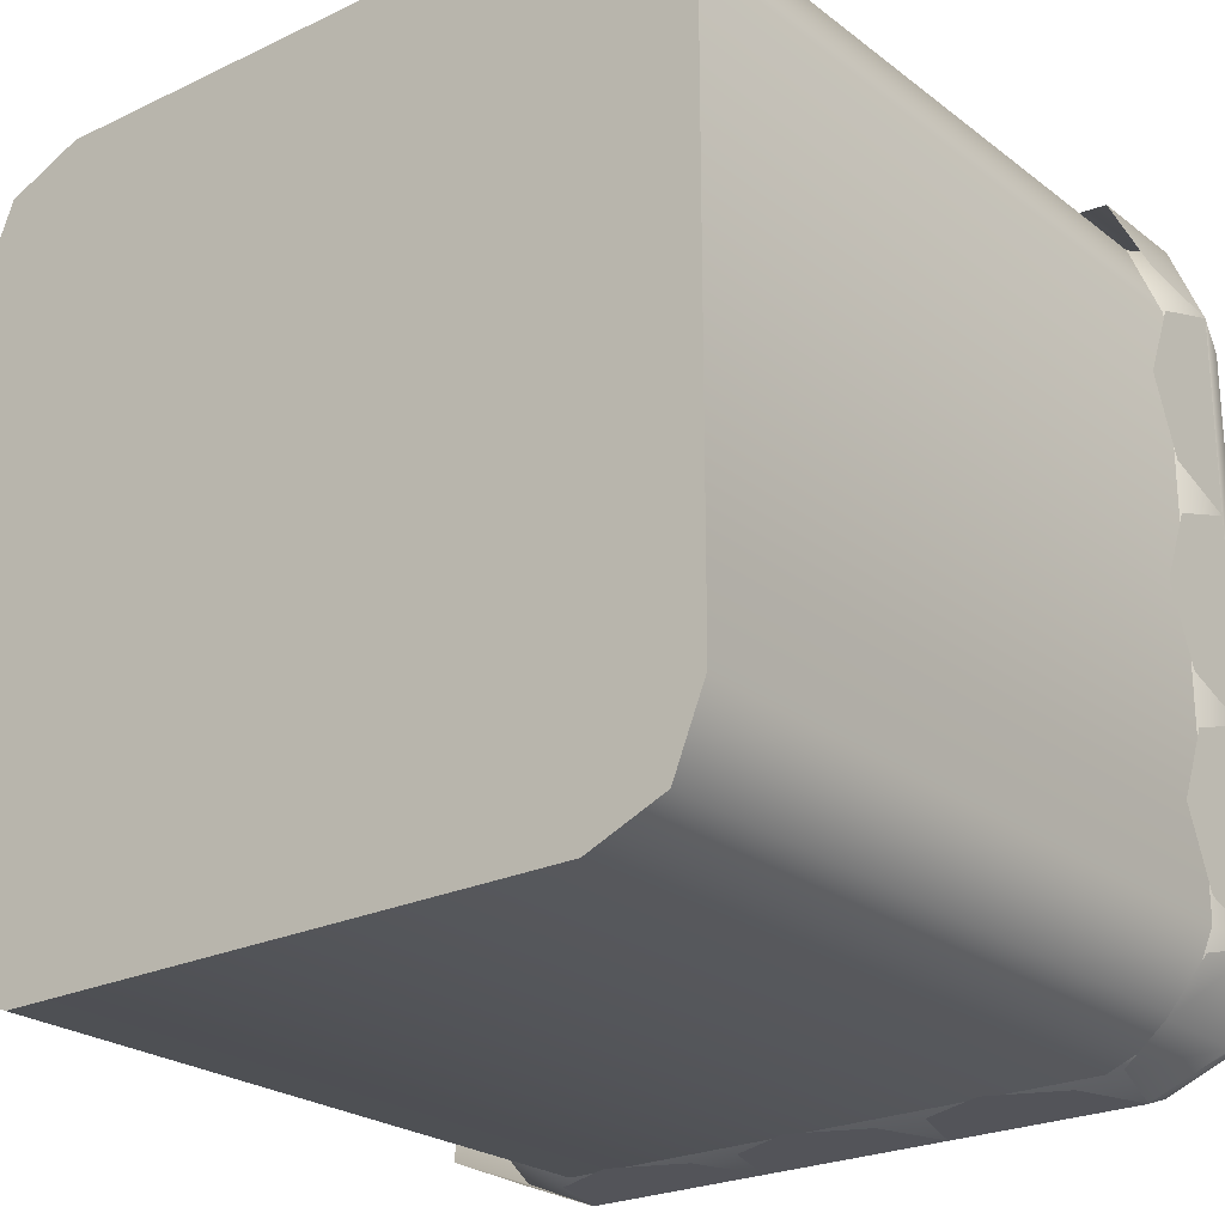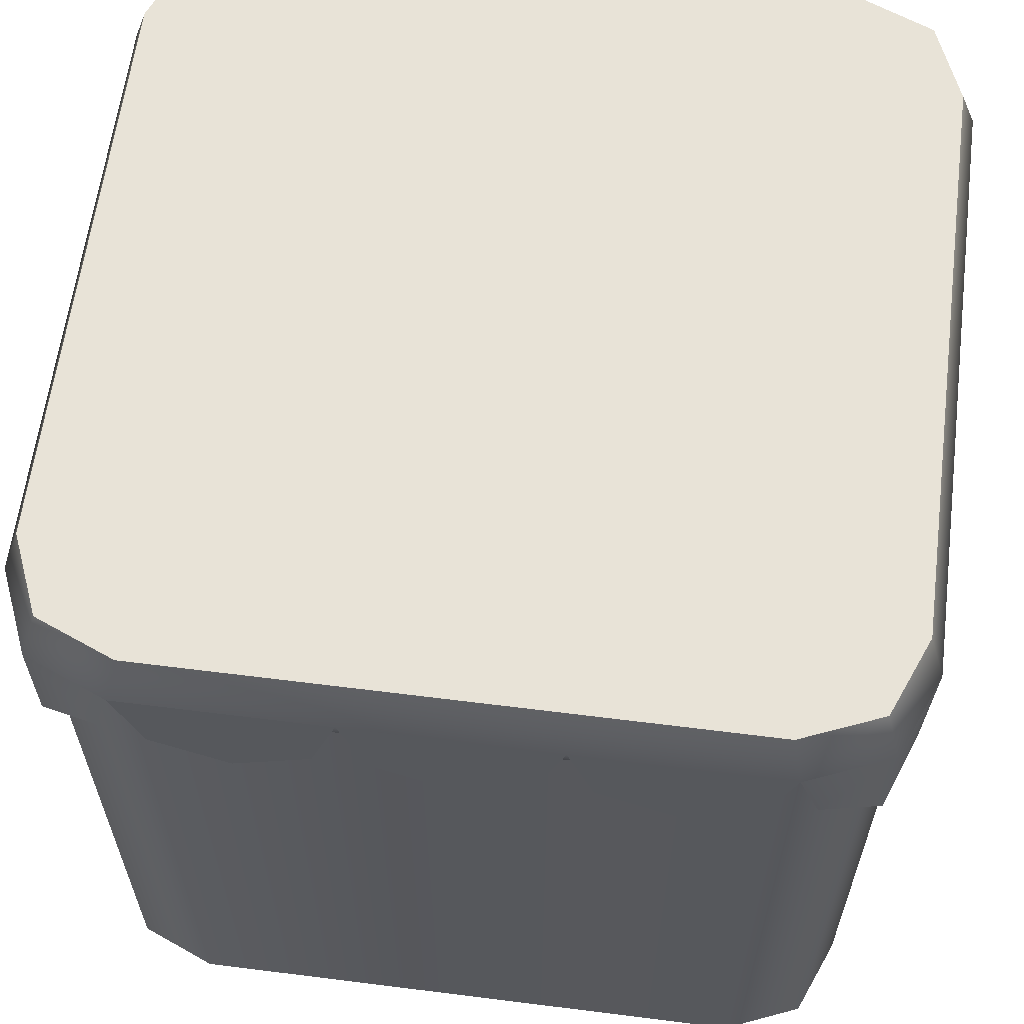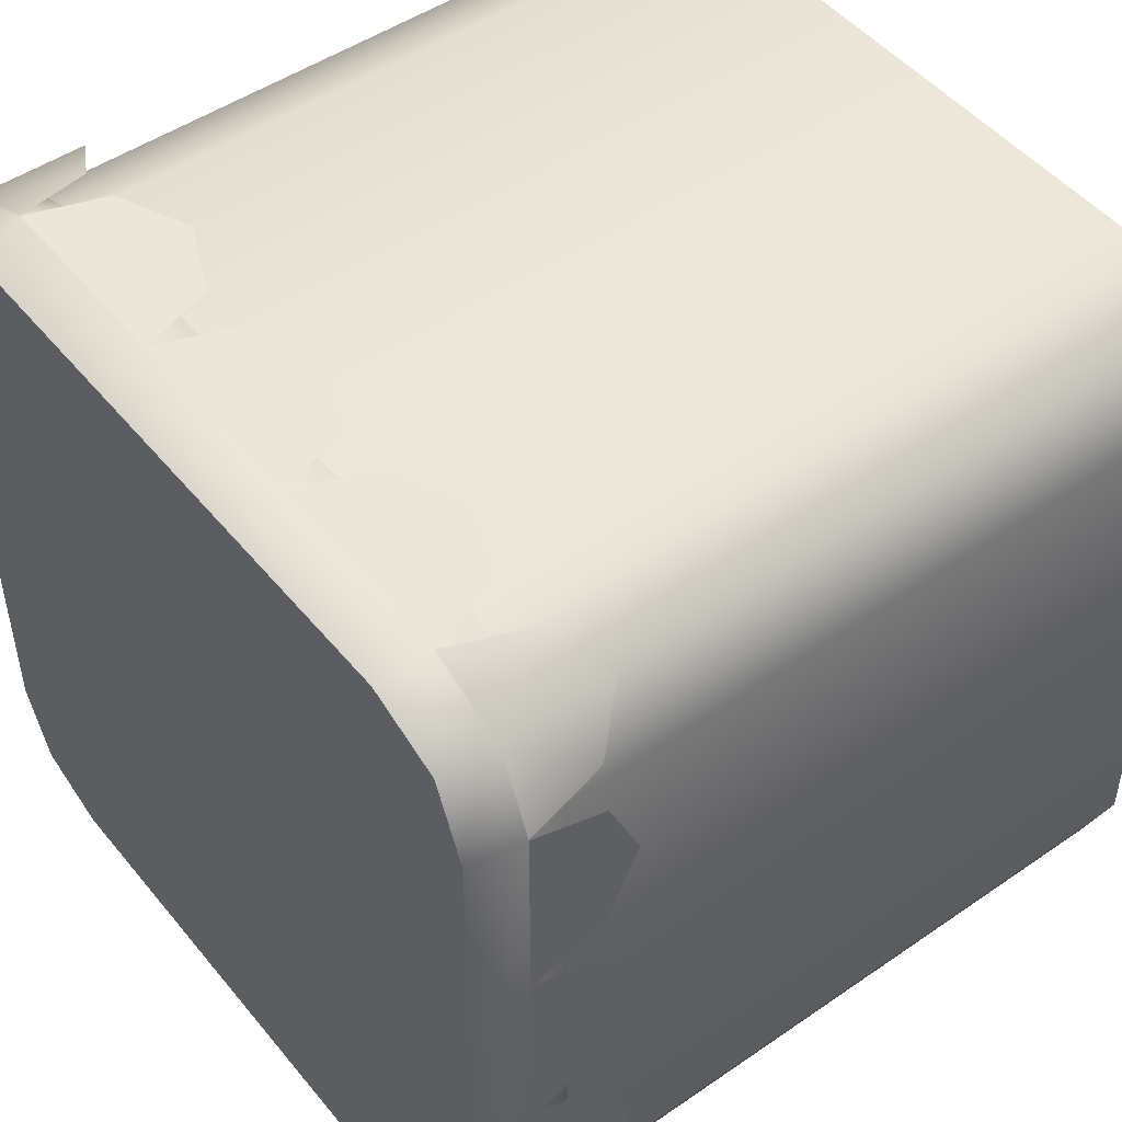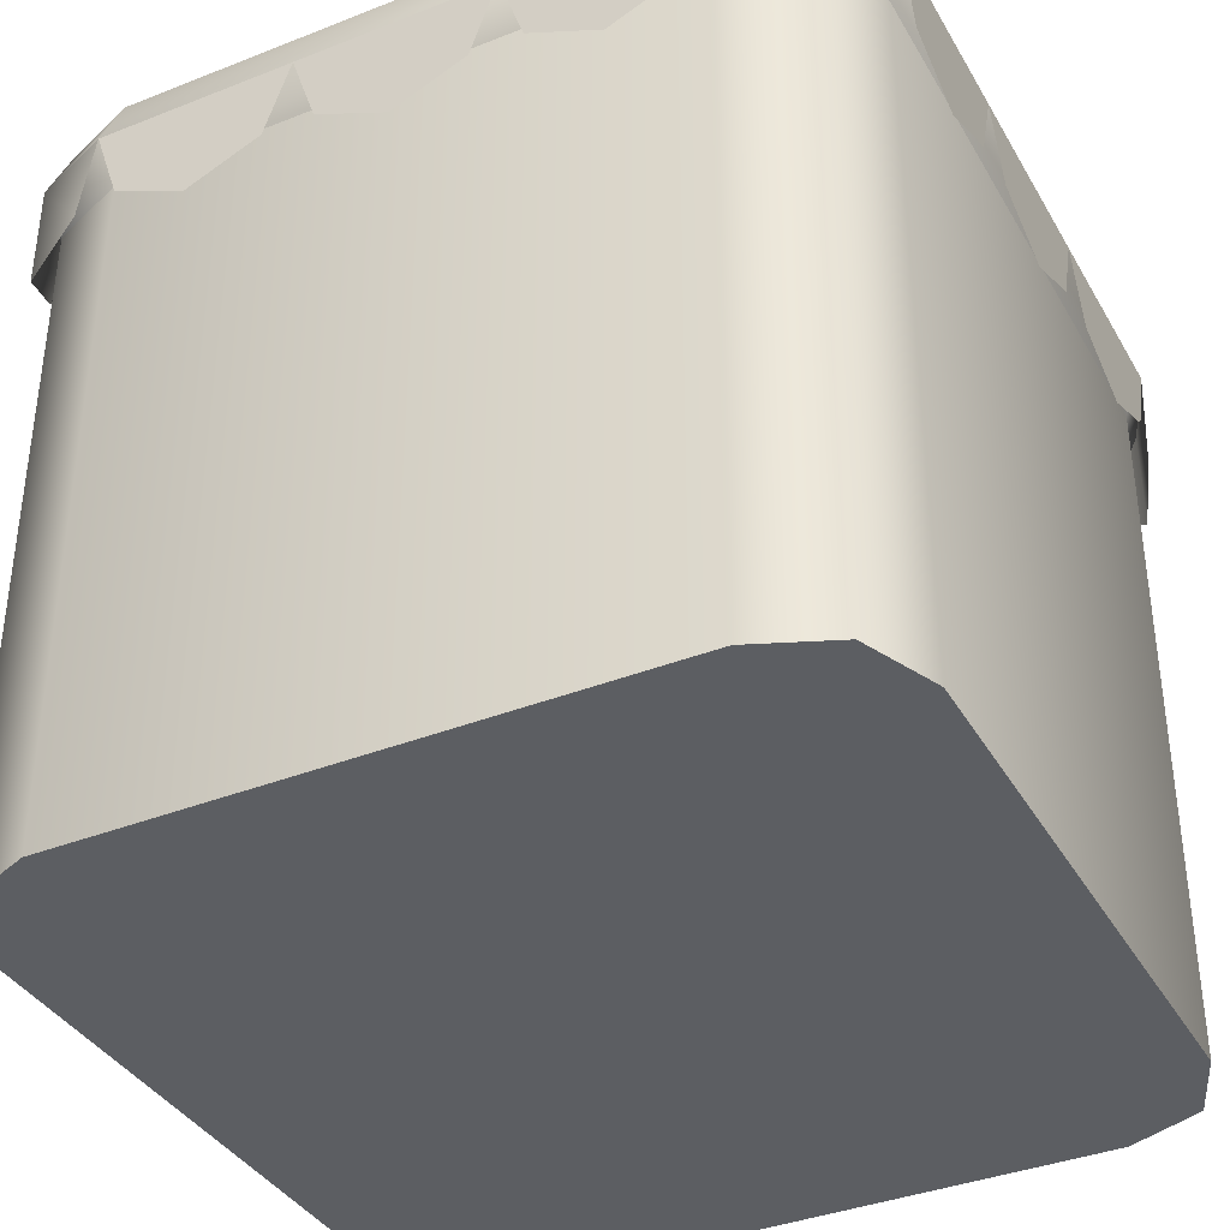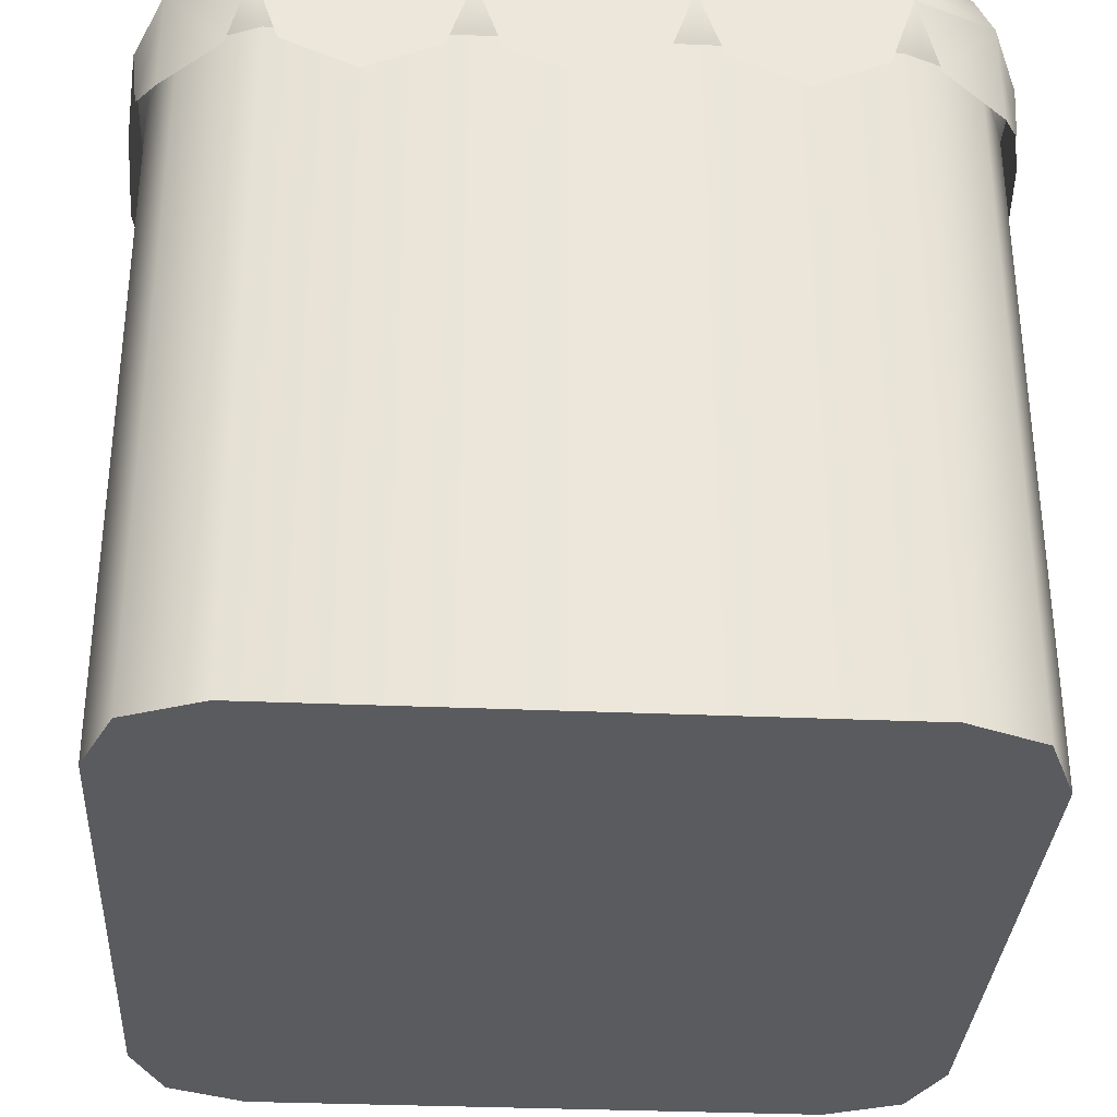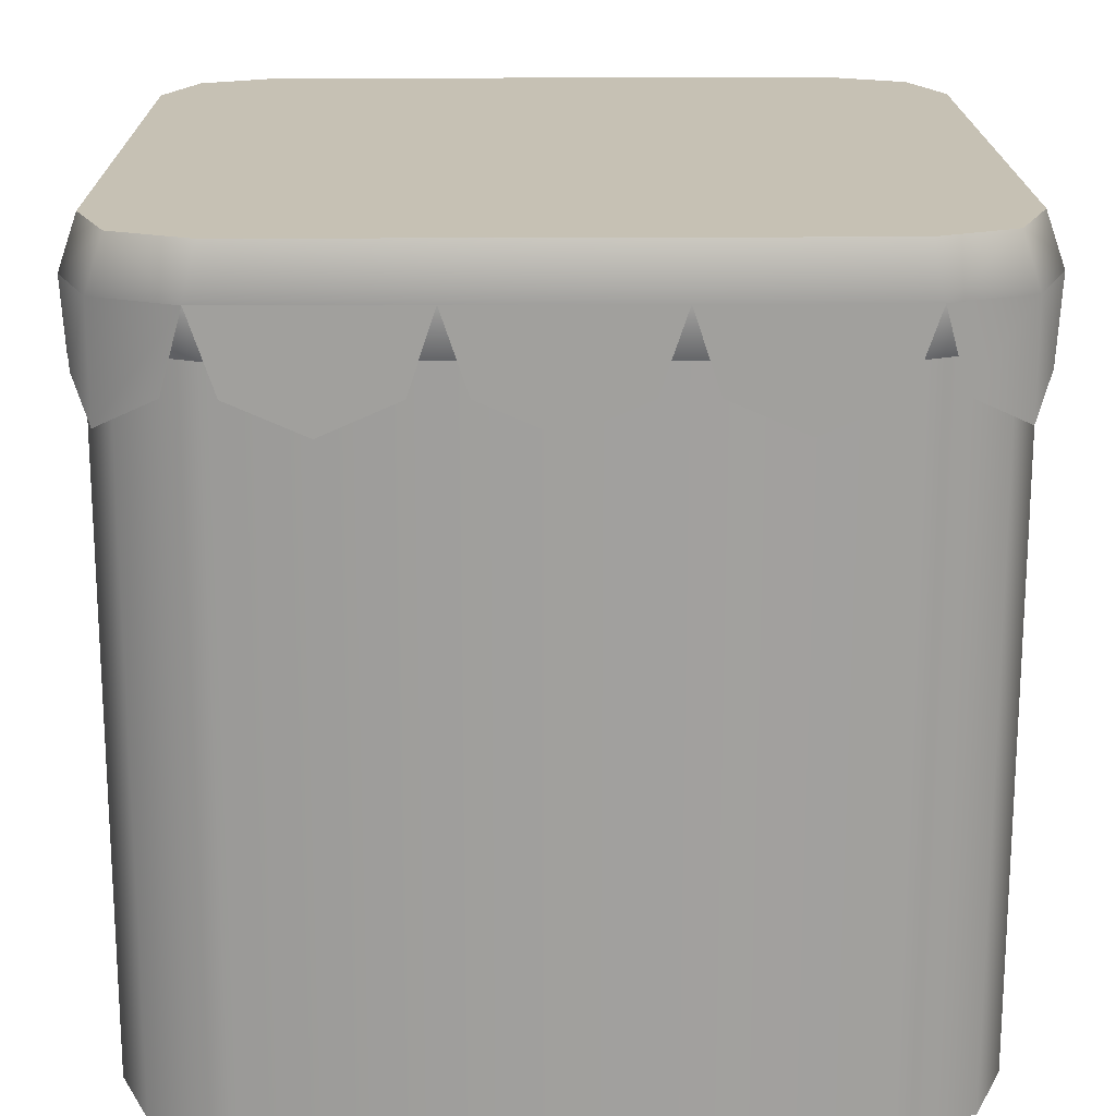
<metadata>
{"format":"obj","ext":"obj","renderer":"f3d","projection":"perspective","resolution":1024,"background":"white","views":[{"elev":-23.8,"azim":38.5,"up":"+Z"},{"elev":61.6,"azim":-172.7,"up":"+Y"},{"elev":48.8,"azim":-127.5,"up":"+Z"},{"elev":-37.5,"azim":-153.2,"up":"+Y"},{"elev":-33.0,"azim":-3.4,"up":"+Y"},{"elev":18.5,"azim":-90.7,"up":"+Y"}]}
</metadata>
<code>
g block-grass-overhang-large-tall
v 1 2 0.7263 1 1 1
v 0.9198 2 0.9198 1 1 1
v 1 2 -0.7263 1 1 1
v 0.9198 2 -0.9198 1 1 1
v 0.7263 2 1 1 1 1
v 0.7263 2 -1 1 1 1
v -0.7263 2 1 1 1 1
v -0.7263 2 -1 1 1 1
v -0.9198 2 0.9198 1 1 1
v -0.9198 2 -0.9198 1 1 1
v -1 2 0.7263 1 1 1
v -1 2 -0.7263 1 1 1
v 1.041 1.875 -0.7536 1 1 1
v 1 1.75 -0.7263 1 1 1
v 1.041 1.875 0.7536 1 1 1
v 1 1.75 0.7263 1 1 1
v -0.7263 1.75 -1 1 1 1
v 0.7263 1.75 -1 1 1 1
v -0.7536 1.875 -1.041 1 1 1
v 0.7536 1.875 -1.041 1 1 1
v -0.9569 1.875 -0.9569 1 1 1
v -1.041 1.875 -0.7536 1 1 1
v -0.9198 1.75 -0.9198 1 1 1
v -1 1.75 -0.7263 1 1 1
v 0.9198 1.75 0.9198 1 1 1
v 0.7263 1.75 1 1 1 1
v 0.9569 1.875 0.9569 1 1 1
v 0.7536 1.875 1.041 1 1 1
v 0.9198 1.75 -0.9198 1 1 1
v 0.9569 1.875 -0.9569 1 1 1
v -1.041 1.875 0.7536 1 1 1
v -1 1.75 0.7263 1 1 1
v -0.7263 1.75 1 1 1 1
v -0.9198 1.75 0.9198 1 1 1
v -0.7536 1.875 1.041 1 1 1
v -0.9569 1.875 0.9569 1 1 1
v 1.041 1.682 0.689 1 1 1
v 1.041 1.6 0.5024 1 1 1
v 1.041 1.682 0.3158 1 1 1
v 1.041 1.875 0.2512 1 1 1
v 1.041 1.682 0.1866 1 1 1
v 1.041 1.6 2.142e-09 1 1 1
v 1.041 1.682 -0.1866 1 1 1
v 1.041 1.875 -0.2512 1 1 1
v 1.041 1.682 -0.689 1 1 1
v 1.041 1.6 -0.5024 1 1 1
v 1.041 1.682 -0.3158 1 1 1
v 1.018 1.68 0.8086 1 1 1
v 0.9569 1.6 0.9569 1 1 1
v -3.753e-13 1.6 1.041 1 1 1
v -0.1866 1.682 1.041 1 1 1
v 0.1866 1.682 1.041 1 1 1
v -0.2512 1.875 1.041 1 1 1
v 0.2512 1.875 1.041 1 1 1
v 0.689 1.682 1.041 1 1 1
v 0.3158 1.682 1.041 1 1 1
v 0.5024 1.6 1.041 1 1 1
v -0.689 1.682 1.041 1 1 1
v -0.3158 1.682 1.041 1 1 1
v -0.5024 1.6 1.041 1 1 1
v 0.8086 1.68 1.018 1 1 1
v -1.018 1.68 0.8086 1 1 1
v -0.9569 1.6 0.9569 1 1 1
v -0.8086 1.68 1.018 1 1 1
v -1.041 1.875 -0.2512 1 1 1
v -1.041 1.682 -0.689 1 1 1
v -1.041 1.6 -0.5024 1 1 1
v -1.041 1.682 -0.3158 1 1 1
v -1.041 1.875 0.2512 1 1 1
v -1.041 1.682 -0.1866 1 1 1
v -1.041 1.6 -2.142e-09 1 1 1
v -1.041 1.682 0.1866 1 1 1
v -1.041 1.682 0.3158 1 1 1
v -1.041 1.6 0.5024 1 1 1
v -1.041 1.682 0.689 1 1 1
v -0.9569 1.6 -0.9569 1 1 1
v -1.018 1.68 -0.8086 1 1 1
v 4.283e-09 1.6 -1.041 1 1 1
v 0.1866 1.682 -1.041 1 1 1
v -0.1866 1.682 -1.041 1 1 1
v 0.2512 1.875 -1.041 1 1 1
v -0.2512 1.875 -1.041 1 1 1
v -0.689 1.682 -1.041 1 1 1
v -0.3158 1.682 -1.041 1 1 1
v -0.5024 1.6 -1.041 1 1 1
v 0.689 1.682 -1.041 1 1 1
v 0.3158 1.682 -1.041 1 1 1
v 0.5024 1.6 -1.041 1 1 1
v 0.9569 1.6 -0.9569 1 1 1
v 1.018 1.68 -0.8086 1 1 1
v 0.8086 1.68 -1.018 1 1 1
v -0.8086 1.68 -1.018 1 1 1
v 0.7263 2.717e-16 -1 1 1 1
v 0.9198 2.717e-16 -0.9198 1 1 1
v -0.9198 2.717e-16 -0.9198 1 1 1
v -1 2.717e-16 -0.7263 1 1 1
v 0.9198 2.717e-16 0.9198 1 1 1
v 0.7263 2.717e-16 1 1 1 1
v -0.7263 2.717e-16 1 1 1 1
v 1 2.717e-16 0.7263 1 1 1
v 1 2.717e-16 -0.7263 1 1 1
v -0.7263 2.717e-16 -1 1 1 1
v -0.9198 2.717e-16 0.9198 1 1 1
v -1 2.717e-16 0.7263 1 1 1
f 3 2 1
f 2 3 4
f 2 4 5
f 5 4 6
f 5 6 7
f 7 6 8
f 7 8 9
f 9 8 10
f 9 10 11
f 11 10 12
f 15 14 13
f 14 15 16
f 19 18 17
f 18 19 20
f 23 22 21
f 22 23 24
f 27 26 25
f 26 27 28
f 20 29 18
f 29 20 30
f 24 31 22
f 31 24 32
f 35 34 33
f 34 35 36
f 26 35 33
f 35 26 28
f 21 17 23
f 17 21 19
f 34 31 32
f 31 34 36
f 13 29 30
f 29 13 14
f 15 25 16
f 25 15 27
f 31 12 22
f 12 31 11
f 31 9 11
f 9 31 36
f 7 36 35
f 36 7 9
f 28 7 35
f 7 28 5
f 3 15 13
f 15 3 1
f 6 30 20
f 30 6 4
f 8 20 19
f 20 8 6
f 4 13 30
f 13 4 3
f 10 19 21
f 19 10 8
f 22 10 21
f 10 22 12
f 2 28 27
f 28 2 5
f 2 15 1
f 15 2 27
f 38 15 37
f 39 15 38
f 15 39 40
f 42 40 41
f 43 40 42
f 40 43 44
f 44 45 13
f 45 44 46
f 46 44 47
f 27 48 15
f 48 27 49
f 52 51 50
f 51 52 53
f 53 52 54
f 54 55 28
f 56 55 54
f 55 56 57
f 58 53 35
f 58 59 53
f 59 58 60
f 27 61 49
f 61 27 28
f 62 36 31
f 36 62 63
f 64 36 63
f 36 64 35
f 66 65 22
f 65 66 67
f 65 67 68
f 70 69 65
f 69 70 71
f 69 71 72
f 73 31 69
f 31 73 74
f 31 74 75
f 76 22 21
f 22 76 77
f 80 79 78
f 79 80 81
f 81 80 82
f 82 83 19
f 84 83 82
f 83 84 85
f 86 81 20
f 86 87 81
f 87 86 88
f 13 89 30
f 89 13 90
f 91 30 89
f 30 91 20
f 21 92 76
f 92 21 19
f 18 94 93
f 94 18 29
f 96 23 95
f 23 96 24
f 25 98 97
f 98 25 26
f 26 99 98
f 99 26 33
f 97 101 100
f 101 97 94
f 94 97 98
f 94 98 93
f 93 98 99
f 93 99 102
f 102 99 103
f 102 103 95
f 95 103 104
f 95 104 96
f 17 93 102
f 93 17 18
f 33 103 99
f 103 33 34
f 25 100 16
f 100 25 97
f 104 24 96
f 24 104 32
f 103 32 104
f 32 103 34
f 16 101 14
f 101 16 100
f 23 102 95
f 102 23 17
f 14 94 29
f 94 14 101
g block-grass-overhang-large-tall
f 3 2 1
f 2 3 4
f 2 4 5
f 5 4 6
f 5 6 7
f 7 6 8
f 7 8 9
f 9 8 10
f 9 10 11
f 11 10 12
f 15 14 13
f 14 15 16
f 19 18 17
f 18 19 20
f 23 22 21
f 22 23 24
f 27 26 25
f 26 27 28
f 20 29 18
f 29 20 30
f 24 31 22
f 31 24 32
f 35 34 33
f 34 35 36
f 26 35 33
f 35 26 28
f 21 17 23
f 17 21 19
f 34 31 32
f 31 34 36
f 13 29 30
f 29 13 14
f 15 25 16
f 25 15 27
f 31 12 22
f 12 31 11
f 31 9 11
f 9 31 36
f 7 36 35
f 36 7 9
f 28 7 35
f 7 28 5
f 3 15 13
f 15 3 1
f 6 30 20
f 30 6 4
f 8 20 19
f 20 8 6
f 4 13 30
f 13 4 3
f 10 19 21
f 19 10 8
f 22 10 21
f 10 22 12
f 2 28 27
f 28 2 5
f 2 15 1
f 15 2 27
f 38 15 37
f 39 15 38
f 15 39 40
f 42 40 41
f 43 40 42
f 40 43 44
f 44 45 13
f 45 44 46
f 46 44 47
f 27 48 15
f 48 27 49
f 52 51 50
f 51 52 53
f 53 52 54
f 54 55 28
f 56 55 54
f 55 56 57
f 58 53 35
f 58 59 53
f 59 58 60
f 27 61 49
f 61 27 28
f 62 36 31
f 36 62 63
f 64 36 63
f 36 64 35
f 66 65 22
f 65 66 67
f 65 67 68
f 70 69 65
f 69 70 71
f 69 71 72
f 73 31 69
f 31 73 74
f 31 74 75
f 76 22 21
f 22 76 77
f 80 79 78
f 79 80 81
f 81 80 82
f 82 83 19
f 84 83 82
f 83 84 85
f 86 81 20
f 86 87 81
f 87 86 88
f 13 89 30
f 89 13 90
f 91 30 89
f 30 91 20
f 21 92 76
f 92 21 19
f 18 94 93
f 94 18 29
f 96 23 95
f 23 96 24
f 25 98 97
f 98 25 26
f 26 99 98
f 99 26 33
f 97 101 100
f 101 97 94
f 94 97 98
f 94 98 93
f 93 98 99
f 93 99 102
f 102 99 103
f 102 103 95
f 95 103 104
f 95 104 96
f 17 93 102
f 93 17 18
f 33 103 99
f 103 33 34
f 25 100 16
f 100 25 97
f 104 24 96
f 24 104 32
f 103 32 104
f 32 103 34
f 16 101 14
f 101 16 100
f 23 102 95
f 102 23 17
f 14 94 29
f 94 14 101

</code>
